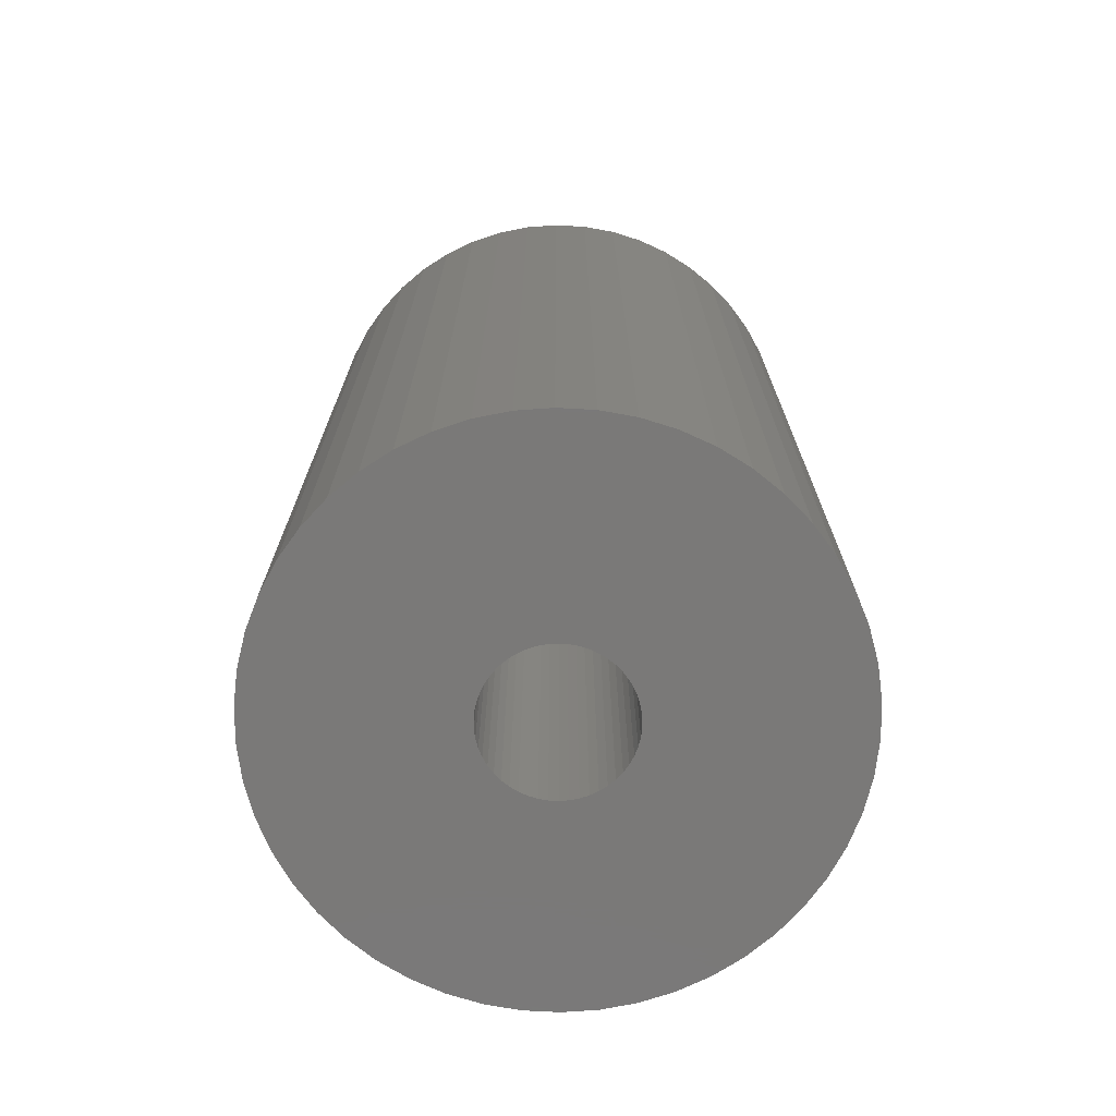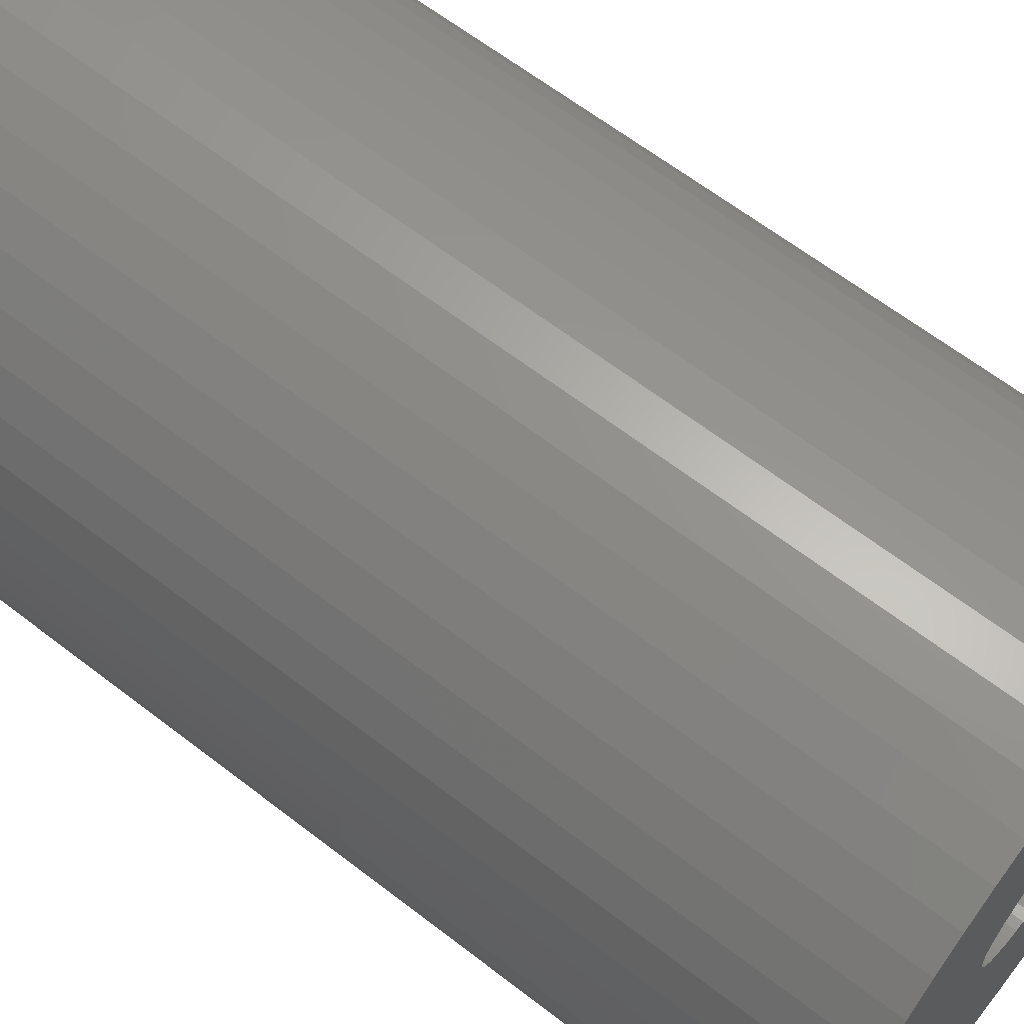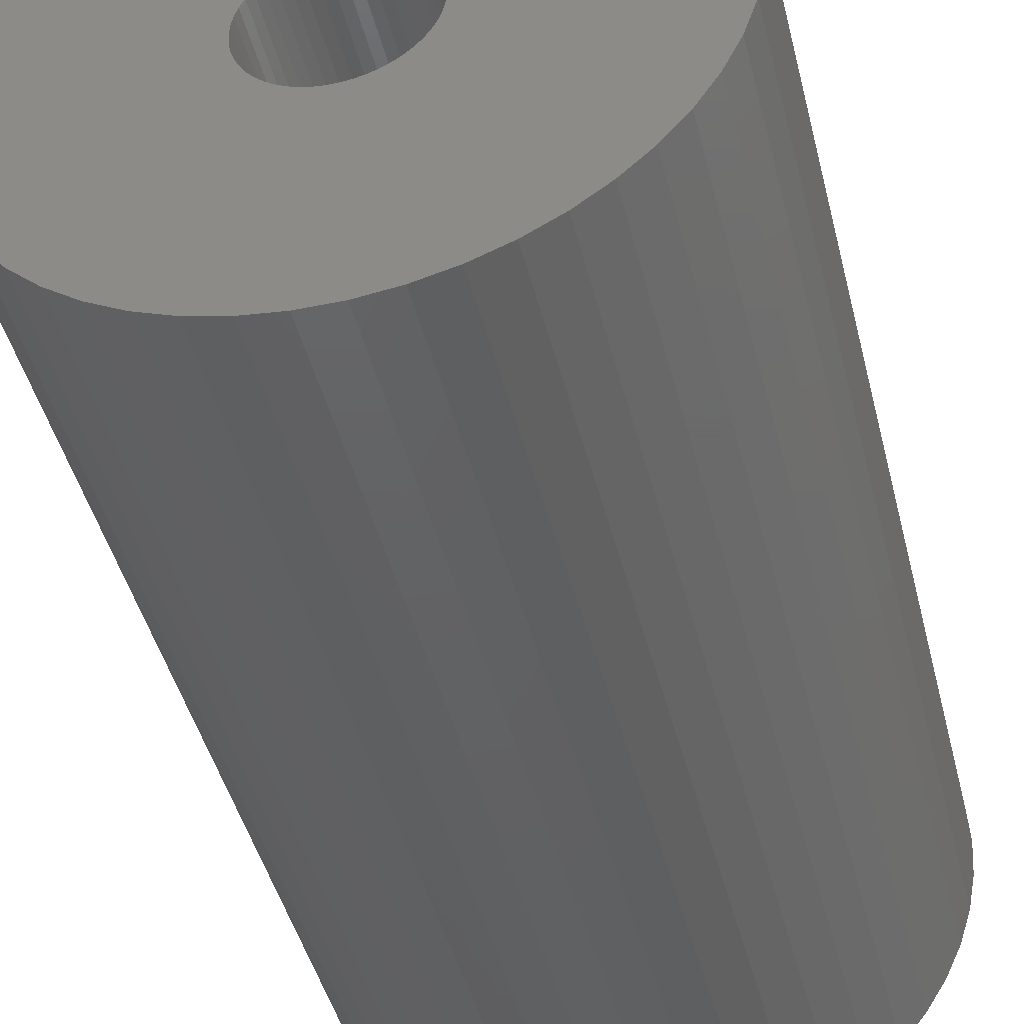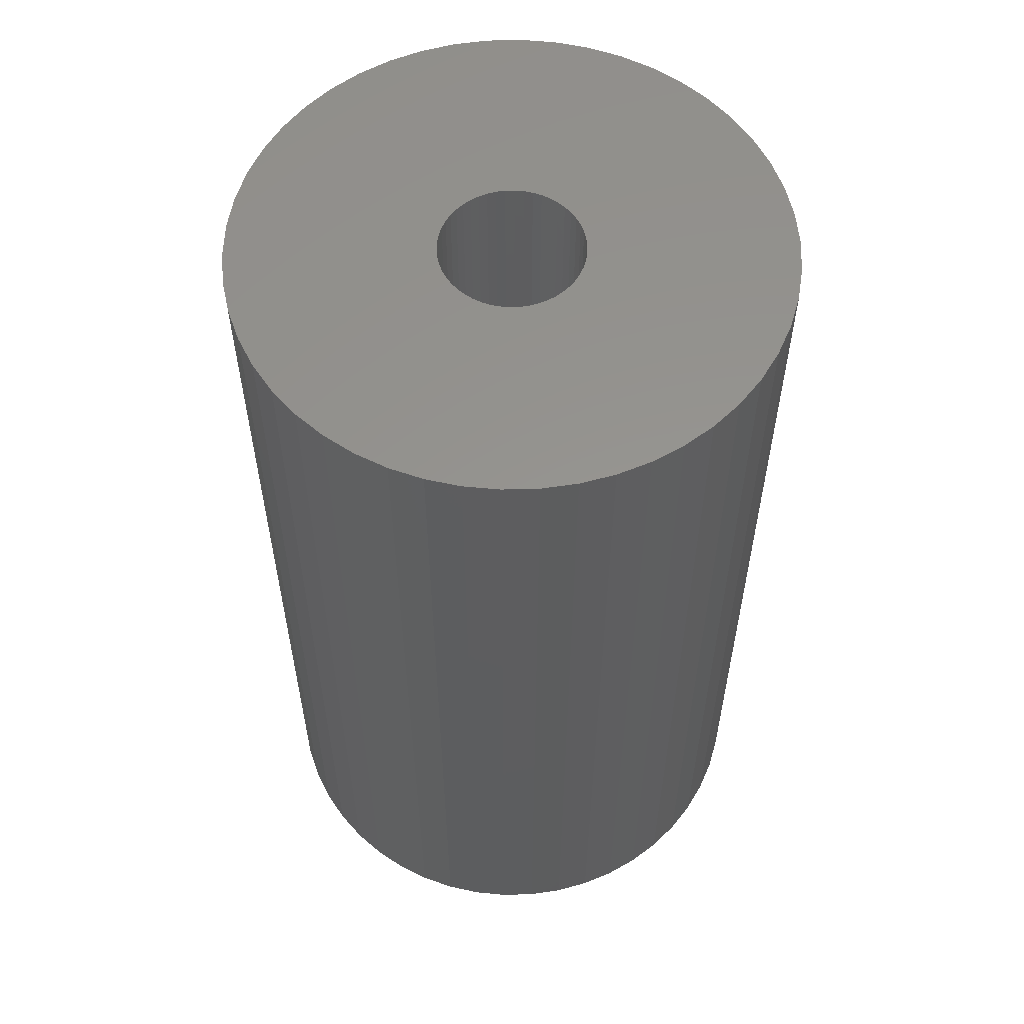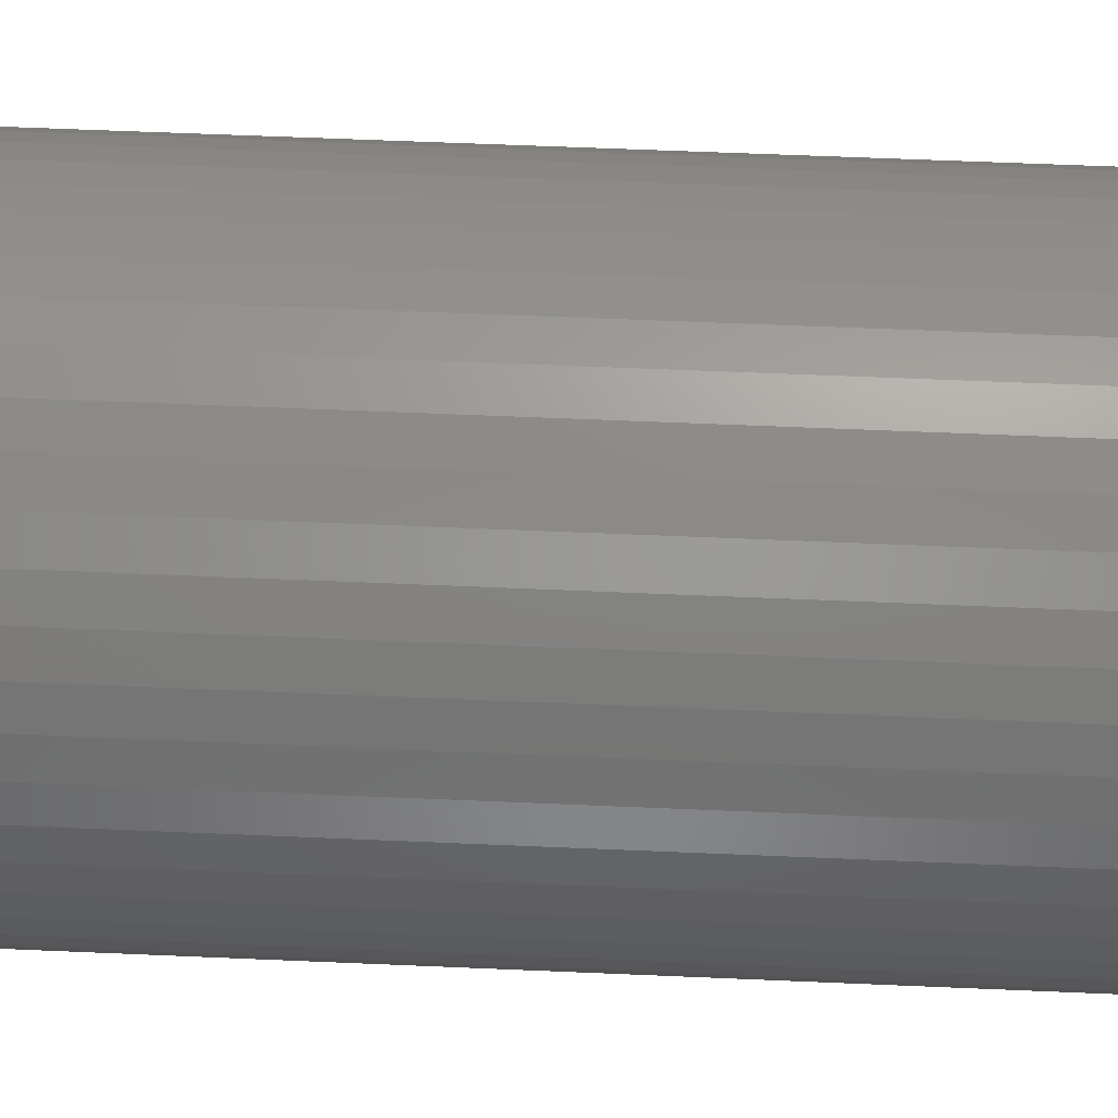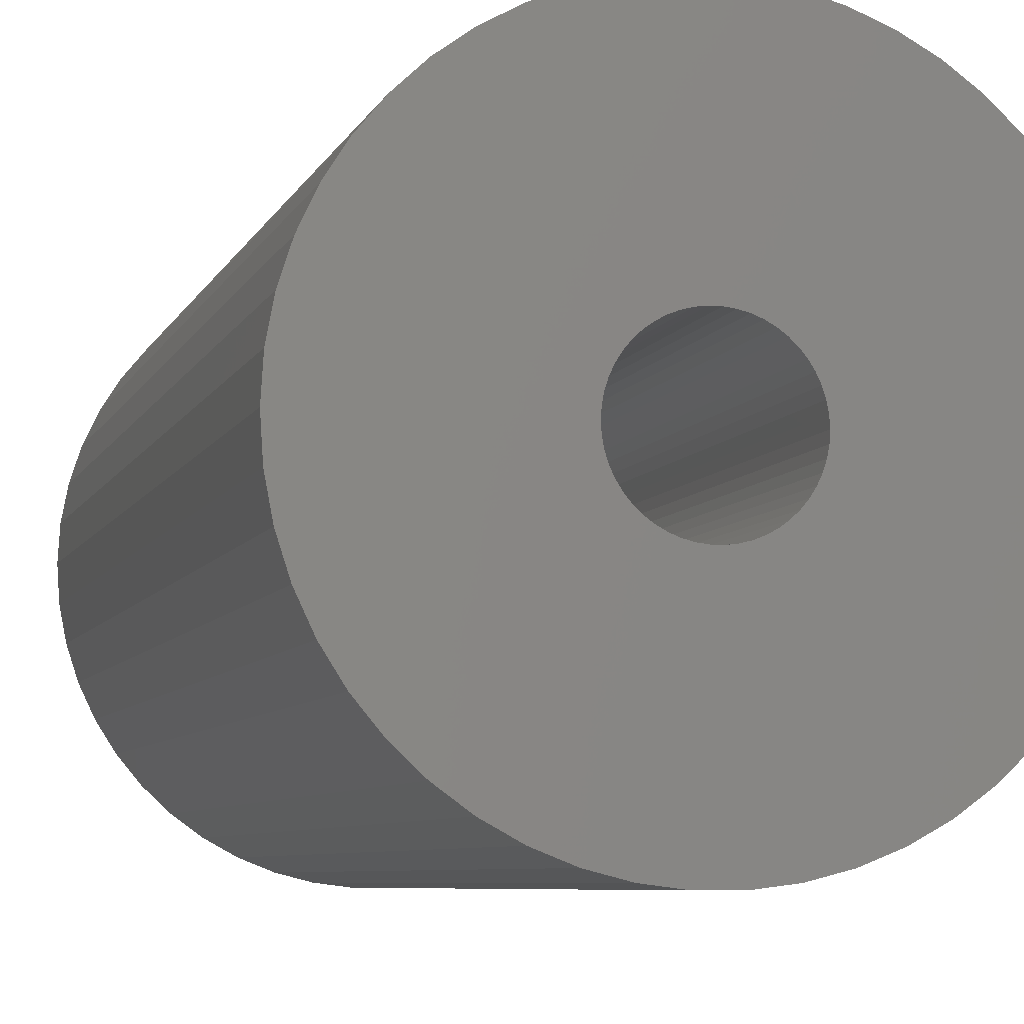
<metadata>
{"format":"stl","ext":"stl","renderer":"f3d","projection":"perspective","resolution":1024,"background":"white","views":[{"elev":-72.5,"azim":76.1,"up":"+Z"},{"elev":63.6,"azim":128.0,"up":"+Y"},{"elev":-44.1,"azim":-166.3,"up":"+Y"},{"elev":57.4,"azim":-152.8,"up":"+Z"},{"elev":61.4,"azim":92.5,"up":"+Y"},{"elev":-6.6,"azim":164.9,"up":"+Y"}]}
</metadata>
<code>
# stl→obj: 200 verts, 400 faces
v 23 0 39
v 22.82 2.883 -39
v 22.82 2.883 39
v 23 0 -39
v -23 0 -39
v -22.82 2.883 39
v -22.82 2.883 -39
v -23 0 39
v 1.444 22.95 -39
v -1.444 22.95 39
v 1.444 22.95 39
v -1.444 22.95 -39
v -1.444 -22.95 -39
v 1.444 -22.95 39
v -1.444 -22.95 39
v 1.444 -22.95 -39
v 16.77 15.74 -39
v 14.66 17.72 39
v 16.77 15.74 39
v 14.66 17.72 -39
v -14.66 17.72 -39
v -16.77 15.74 39
v -14.66 17.72 39
v -16.77 15.74 -39
v -7.107 21.87 -39
v -9.793 20.81 39
v -7.107 21.87 39
v -9.793 20.81 -39
v 20.16 -11.08 39
v 21.38 -8.467 -39
v 21.38 -8.467 39
v 20.16 -11.08 -39
v 21.38 8.467 39
v 20.16 11.08 -39
v 20.16 11.08 39
v 21.38 8.467 -39
v 9.793 20.81 -39
v 7.107 21.87 39
v 9.793 20.81 39
v 7.107 21.87 -39
v 4.31 22.59 39
v 4.31 22.59 -39
v 12.32 19.42 -39
v 12.32 19.42 39
v -21.38 8.467 -39
v -20.16 11.08 39
v -20.16 11.08 -39
v -21.38 8.467 39
v -18.61 13.52 -39
v -18.61 13.52 39
v -22.28 5.72 -39
v -22.28 5.72 39
v -4.31 22.59 39
v -4.31 22.59 -39
v 4.31 -22.59 39
v 4.31 -22.59 -39
v 22.28 5.72 39
v 22.28 5.72 -39
v 18.61 13.52 39
v 18.61 13.52 -39
v 6 0 39
v 5.953 0.752 39
v 22.82 -2.883 39
v 5.811 1.492 39
v 5.953 -0.752 39
v 5.579 2.209 39
v 22.28 -5.72 39
v 5.258 2.891 39
v 5.811 -1.492 39
v 4.854 3.527 39
v 4.374 4.107 39
v 5.579 -2.209 39
v 3.825 4.623 39
v 3.215 5.066 39
v 5.258 -2.891 39
v 2.555 5.429 39
v 18.61 -13.52 39
v 4.854 -3.527 39
v 1.854 5.706 39
v 1.124 5.894 39
v 0.3767 5.988 39
v -0.3767 5.988 39
v -1.124 5.894 39
v -1.854 5.706 39
v -2.555 5.429 39
v -3.215 5.066 39
v -12.32 19.42 39
v -3.825 4.623 39
v -4.374 4.107 39
v -4.854 3.527 39
v 16.77 -15.74 39
v 4.374 -4.107 39
v 14.66 -17.72 39
v 3.825 -4.623 39
v 12.32 -19.42 39
v 3.215 -5.066 39
v 9.793 -20.81 39
v 2.555 -5.429 39
v 7.107 -21.87 39
v 1.854 -5.706 39
v 1.124 -5.894 39
v 0.3767 -5.988 39
v -0.3767 -5.988 39
v -1.124 -5.894 39
v -4.31 -22.59 39
v -1.854 -5.706 39
v -7.107 -21.87 39
v -2.555 -5.429 39
v -9.793 -20.81 39
v -3.215 -5.066 39
v -12.32 -19.42 39
v -3.825 -4.623 39
v -14.66 -17.72 39
v -4.374 -4.107 39
v -16.77 -15.74 39
v -4.854 -3.527 39
v -18.61 -13.52 39
v -5.258 -2.891 39
v -20.16 -11.08 39
v -5.579 -2.209 39
v -21.38 -8.467 39
v -5.811 -1.492 39
v -22.28 -5.72 39
v -5.953 -0.752 39
v -22.82 -2.883 39
v -6 0 39
v -5.258 2.891 39
v -5.579 2.209 39
v -5.811 1.492 39
v -5.953 0.752 39
v -12.32 19.42 -39
v 22.82 -2.883 -39
v 18.61 -13.52 -39
v 16.77 -15.74 -39
v -16.77 -15.74 -39
v -14.66 -17.72 -39
v -20.16 -11.08 -39
v -21.38 -8.467 -39
v -18.61 -13.52 -39
v 6 0 -39
v 5.953 -0.752 -39
v 22.28 -5.72 -39
v 5.811 -1.492 -39
v 5.953 0.752 -39
v 5.579 -2.209 -39
v 5.258 -2.891 -39
v 5.811 1.492 -39
v 4.854 -3.527 -39
v 4.374 -4.107 -39
v 14.66 -17.72 -39
v 5.579 2.209 -39
v 3.825 -4.623 -39
v 12.32 -19.42 -39
v 3.215 -5.066 -39
v 9.793 -20.81 -39
v 5.258 2.891 -39
v 2.555 -5.429 -39
v 7.107 -21.87 -39
v 4.854 3.527 -39
v 1.854 -5.706 -39
v 1.124 -5.894 -39
v 0.3767 -5.988 -39
v -0.3767 -5.988 -39
v -1.124 -5.894 -39
v -4.31 -22.59 -39
v -1.854 -5.706 -39
v -7.107 -21.87 -39
v -2.555 -5.429 -39
v -9.793 -20.81 -39
v -3.215 -5.066 -39
v -12.32 -19.42 -39
v -3.825 -4.623 -39
v -4.374 -4.107 -39
v -4.854 -3.527 -39
v 4.374 4.107 -39
v 3.825 4.623 -39
v 3.215 5.066 -39
v 2.555 5.429 -39
v 1.854 5.706 -39
v 1.124 5.894 -39
v 0.3767 5.988 -39
v -0.3767 5.988 -39
v -1.124 5.894 -39
v -1.854 5.706 -39
v -2.555 5.429 -39
v -3.215 5.066 -39
v -3.825 4.623 -39
v -4.374 4.107 -39
v -4.854 3.527 -39
v -5.258 2.891 -39
v -5.579 2.209 -39
v -5.811 1.492 -39
v -5.953 0.752 -39
v -6 0 -39
v -5.258 -2.891 -39
v -5.579 -2.209 -39
v -5.811 -1.492 -39
v -22.28 -5.72 -39
v -5.953 -0.752 -39
v -22.82 -2.883 -39
f 1 2 3
f 2 1 4
f 5 6 7
f 6 5 8
f 9 10 11
f 10 9 12
f 13 14 15
f 14 13 16
f 17 18 19
f 18 17 20
f 21 22 23
f 22 21 24
f 25 26 27
f 26 25 28
f 29 30 31
f 30 29 32
f 33 34 35
f 34 33 36
f 37 38 39
f 38 37 40
f 40 41 38
f 41 40 42
f 43 39 44
f 39 43 37
f 45 46 47
f 46 45 48
f 49 22 24
f 22 49 50
f 51 48 45
f 48 51 52
f 12 53 10
f 53 12 54
f 16 55 14
f 55 16 56
f 57 36 33
f 36 57 58
f 3 58 57
f 58 3 2
f 59 17 19
f 17 59 60
f 35 60 59
f 60 35 34
f 42 11 41
f 11 42 9
f 20 44 18
f 44 20 43
f 47 50 49
f 50 47 46
f 7 52 51
f 52 7 6
f 61 1 3
f 62 3 57
f 1 61 63
f 64 57 33
f 65 63 61
f 66 33 35
f 63 65 67
f 68 35 59
f 69 67 65
f 70 59 19
f 67 69 31
f 71 19 18
f 72 31 69
f 73 18 44
f 31 72 29
f 74 44 39
f 75 29 72
f 76 39 38
f 29 75 77
f 78 77 75
f 3 62 61
f 57 64 62
f 33 66 64
f 35 68 66
f 59 70 68
f 19 71 70
f 79 38 41
f 18 73 71
f 44 74 73
f 39 76 74
f 38 79 76
f 80 41 11
f 41 80 79
f 11 81 80
f 11 82 81
f 10 82 11
f 82 10 83
f 53 83 10
f 83 53 84
f 27 84 53
f 84 27 85
f 26 85 27
f 85 26 86
f 87 86 26
f 86 87 88
f 23 88 87
f 88 23 89
f 22 89 23
f 50 90 22
f 89 22 90
f 77 78 91
f 92 91 78
f 91 92 93
f 94 93 92
f 93 94 95
f 96 95 94
f 95 96 97
f 98 97 96
f 97 98 99
f 100 99 98
f 99 100 55
f 101 55 100
f 55 101 14
f 102 14 101
f 103 14 102
f 15 103 104
f 103 15 14
f 105 104 106
f 107 106 108
f 109 108 110
f 111 110 112
f 104 105 15
f 113 112 114
f 115 114 116
f 117 116 118
f 119 118 120
f 121 120 122
f 123 122 124
f 106 107 105
f 125 124 126
f 90 50 127
f 46 127 50
f 108 109 107
f 127 46 128
f 110 111 109
f 48 128 46
f 112 113 111
f 128 48 129
f 114 115 113
f 52 129 48
f 116 117 115
f 129 52 130
f 118 119 117
f 6 130 52
f 120 121 119
f 130 6 126
f 122 123 121
f 8 126 6
f 124 125 123
f 126 8 125
f 28 87 26
f 87 28 131
f 131 23 87
f 23 131 21
f 54 27 53
f 27 54 25
f 63 4 1
f 4 63 132
f 91 133 77
f 133 91 134
f 135 113 115
f 113 135 136
f 137 121 138
f 121 137 119
f 135 117 139
f 117 135 115
f 140 4 132
f 141 132 142
f 4 140 2
f 143 142 30
f 144 2 140
f 145 30 32
f 2 144 58
f 146 32 133
f 147 58 144
f 148 133 134
f 58 147 36
f 149 134 150
f 151 36 147
f 152 150 153
f 36 151 34
f 154 153 155
f 156 34 151
f 157 155 158
f 34 156 60
f 159 60 156
f 132 141 140
f 142 143 141
f 30 145 143
f 32 146 145
f 133 148 146
f 134 149 148
f 160 158 56
f 150 152 149
f 153 154 152
f 155 157 154
f 158 160 157
f 161 56 16
f 56 161 160
f 16 162 161
f 16 163 162
f 13 163 16
f 163 13 164
f 165 164 13
f 164 165 166
f 167 166 165
f 166 167 168
f 169 168 167
f 168 169 170
f 171 170 169
f 170 171 172
f 136 172 171
f 172 136 173
f 135 173 136
f 139 174 135
f 173 135 174
f 60 159 17
f 175 17 159
f 17 175 20
f 176 20 175
f 20 176 43
f 177 43 176
f 43 177 37
f 178 37 177
f 37 178 40
f 179 40 178
f 40 179 42
f 180 42 179
f 42 180 9
f 181 9 180
f 182 9 181
f 12 182 183
f 182 12 9
f 54 183 184
f 25 184 185
f 28 185 186
f 131 186 187
f 183 54 12
f 21 187 188
f 24 188 189
f 49 189 190
f 47 190 191
f 45 191 192
f 51 192 193
f 184 25 54
f 7 193 194
f 174 139 195
f 137 195 139
f 185 28 25
f 195 137 196
f 186 131 28
f 138 196 137
f 187 21 131
f 196 138 197
f 188 24 21
f 198 197 138
f 189 49 24
f 197 198 199
f 190 47 49
f 200 199 198
f 191 45 47
f 199 200 194
f 192 51 45
f 5 194 200
f 193 7 51
f 194 5 7
f 155 95 97
f 95 155 153
f 31 142 67
f 142 31 30
f 77 32 29
f 32 77 133
f 138 123 198
f 123 138 121
f 150 91 93
f 91 150 134
f 158 97 99
f 97 158 155
f 56 99 55
f 99 56 158
f 67 132 63
f 132 67 142
f 165 15 105
f 15 165 13
f 136 111 113
f 111 136 171
f 139 119 137
f 119 139 117
f 198 125 200
f 125 198 123
f 200 8 5
f 8 200 125
f 153 93 95
f 93 153 150
f 167 105 107
f 105 167 165
f 169 107 109
f 107 169 167
f 171 109 111
f 109 171 169
f 140 62 144
f 62 140 61
f 126 193 130
f 193 126 194
f 182 81 82
f 81 182 181
f 176 71 73
f 71 176 175
f 188 88 89
f 88 188 187
f 185 84 85
f 84 185 184
f 151 68 156
f 68 151 66
f 144 64 147
f 64 144 62
f 179 76 79
f 76 179 178
f 180 79 80
f 79 180 179
f 177 73 74
f 73 177 176
f 128 190 127
f 190 128 191
f 127 189 90
f 189 127 190
f 129 191 128
f 191 129 192
f 187 86 88
f 86 187 186
f 183 82 83
f 82 183 182
f 141 61 140
f 61 141 65
f 164 106 104
f 106 164 166
f 161 102 101
f 102 161 162
f 147 66 151
f 66 147 64
f 159 71 175
f 71 159 70
f 156 70 159
f 70 156 68
f 181 80 81
f 80 181 180
f 178 74 76
f 74 178 177
f 130 192 129
f 192 130 193
f 186 85 86
f 85 186 185
f 184 83 84
f 83 184 183
f 143 65 141
f 65 143 69
f 163 104 103
f 104 163 164
f 116 195 118
f 195 116 174
f 118 196 120
f 196 118 195
f 120 197 122
f 197 120 196
f 157 100 98
f 100 157 160
f 160 101 100
f 101 160 161
f 90 188 89
f 188 90 189
f 154 98 96
f 98 154 157
f 149 94 92
f 94 149 152
f 146 72 145
f 72 146 75
f 149 78 148
f 78 149 92
f 166 108 106
f 108 166 168
f 124 194 126
f 194 124 199
f 152 96 94
f 96 152 154
f 145 69 143
f 69 145 72
f 148 75 146
f 75 148 78
f 162 103 102
f 103 162 163
f 172 114 112
f 114 172 173
f 114 174 116
f 174 114 173
f 122 199 124
f 199 122 197
f 168 110 108
f 110 168 170
f 170 112 110
f 112 170 172

</code>
